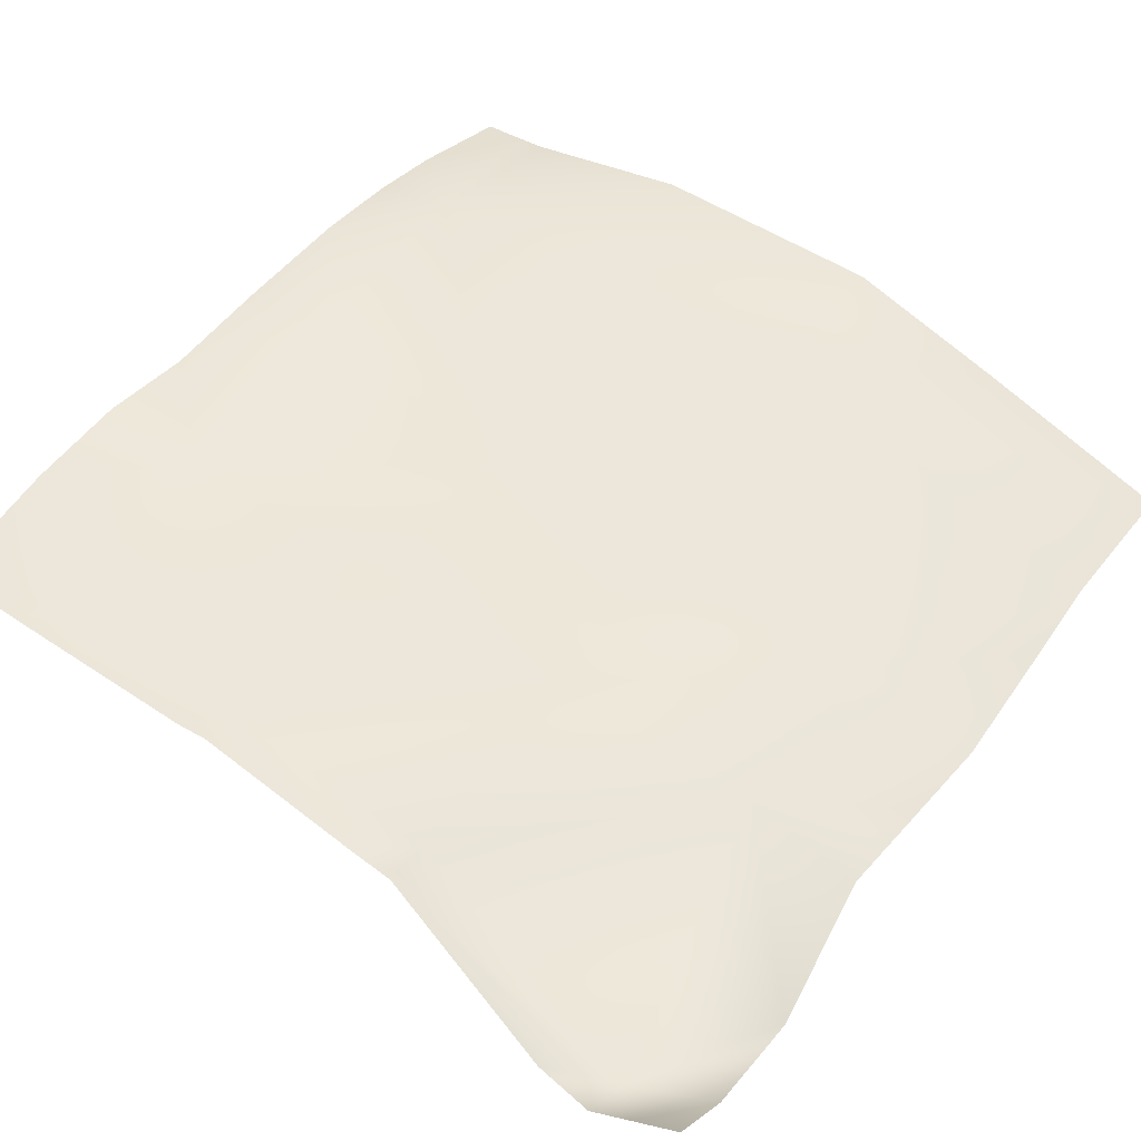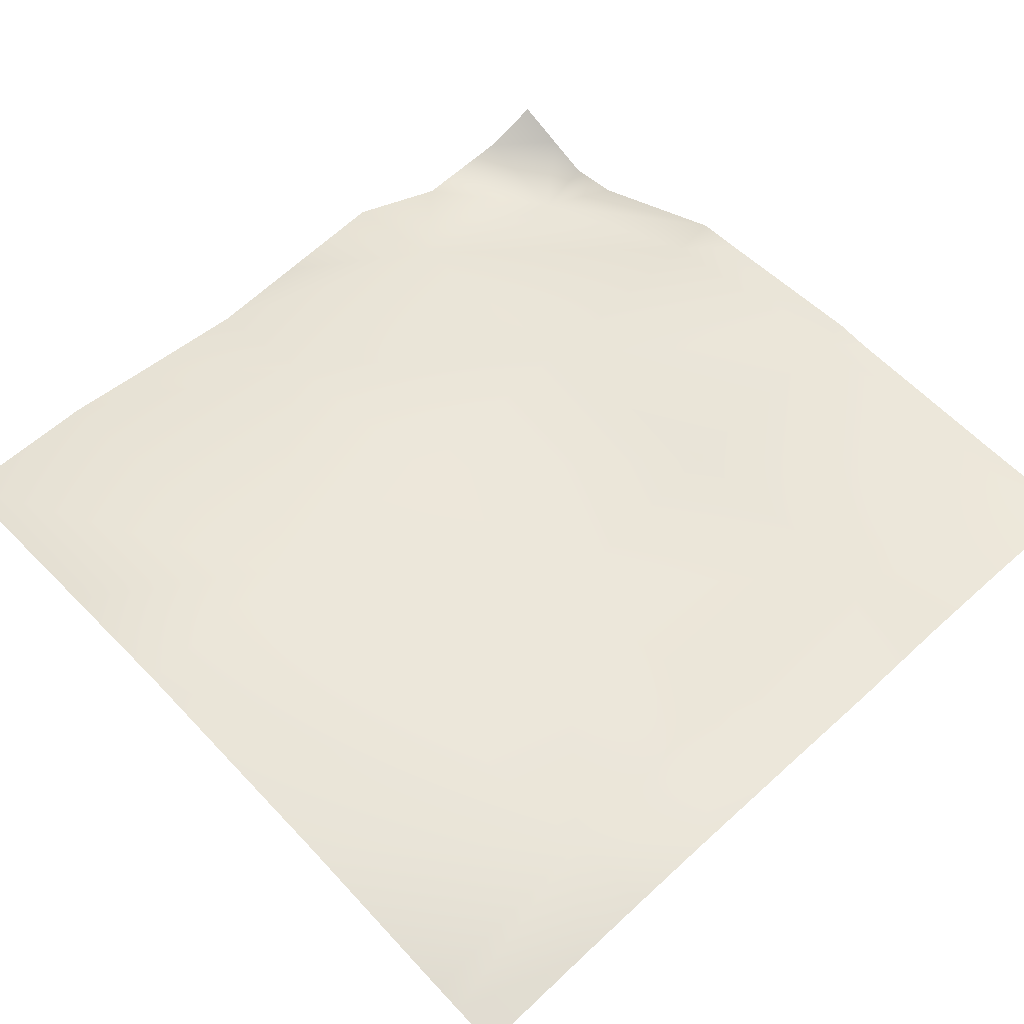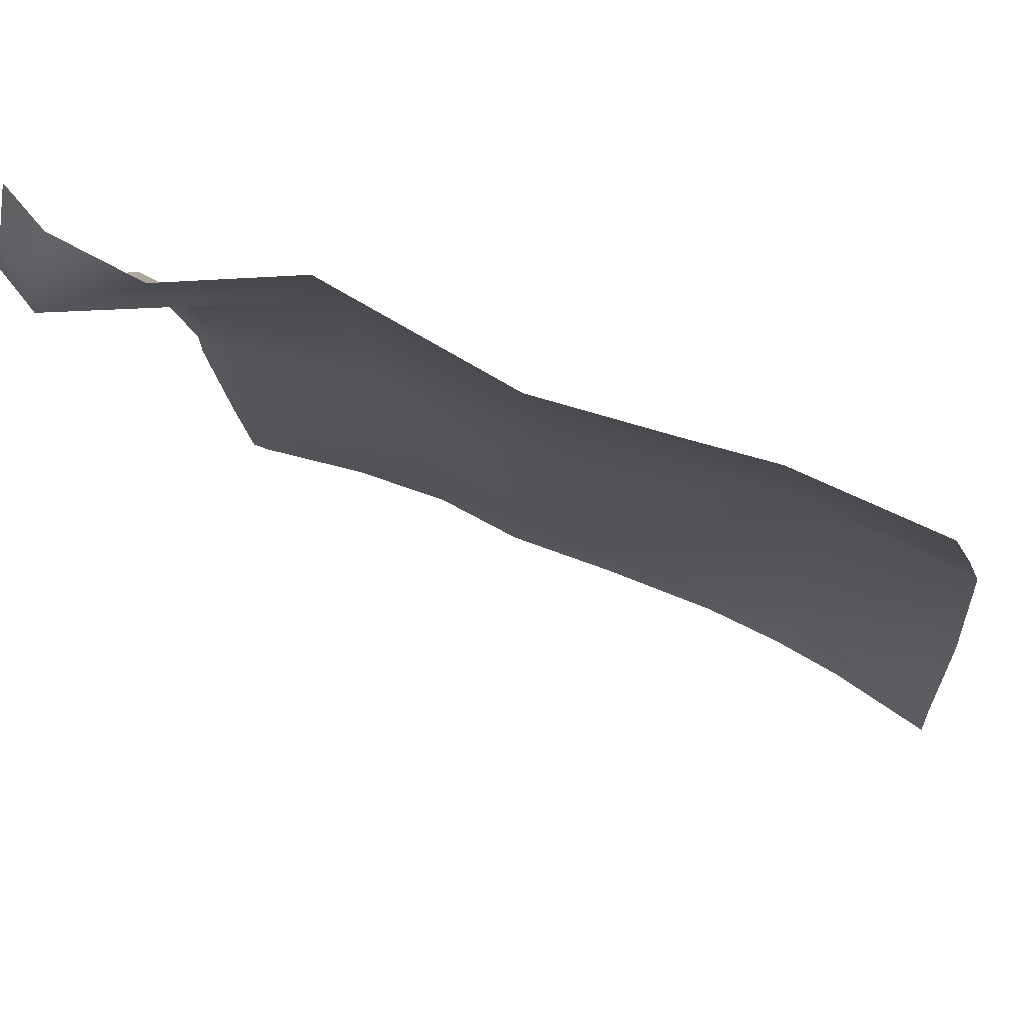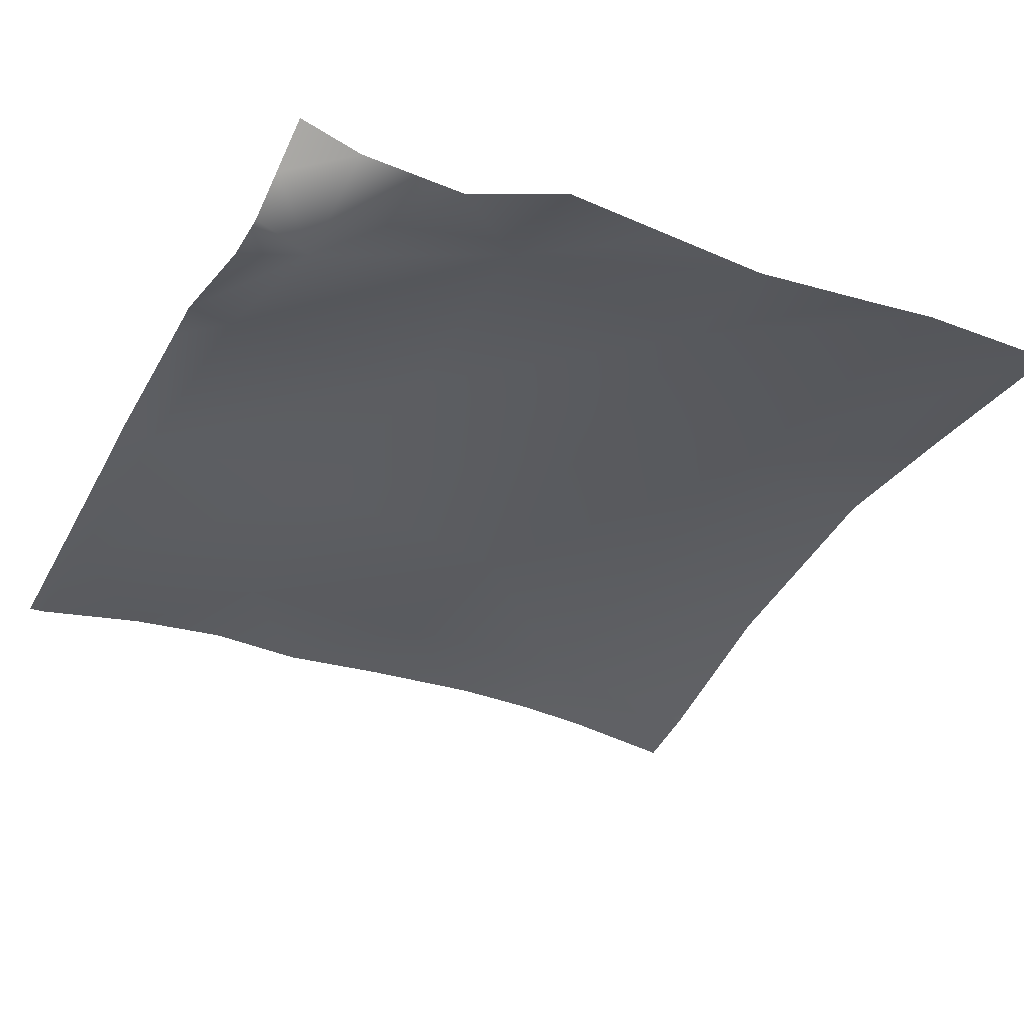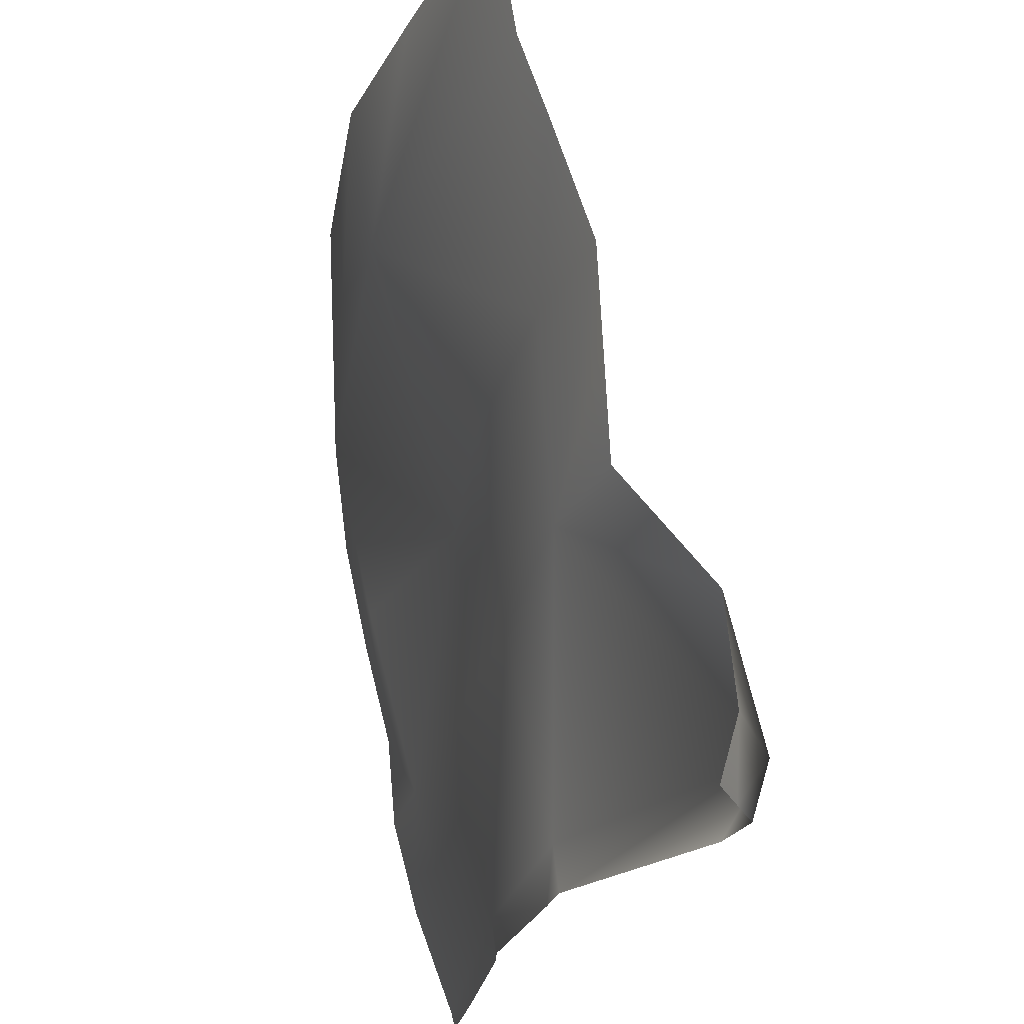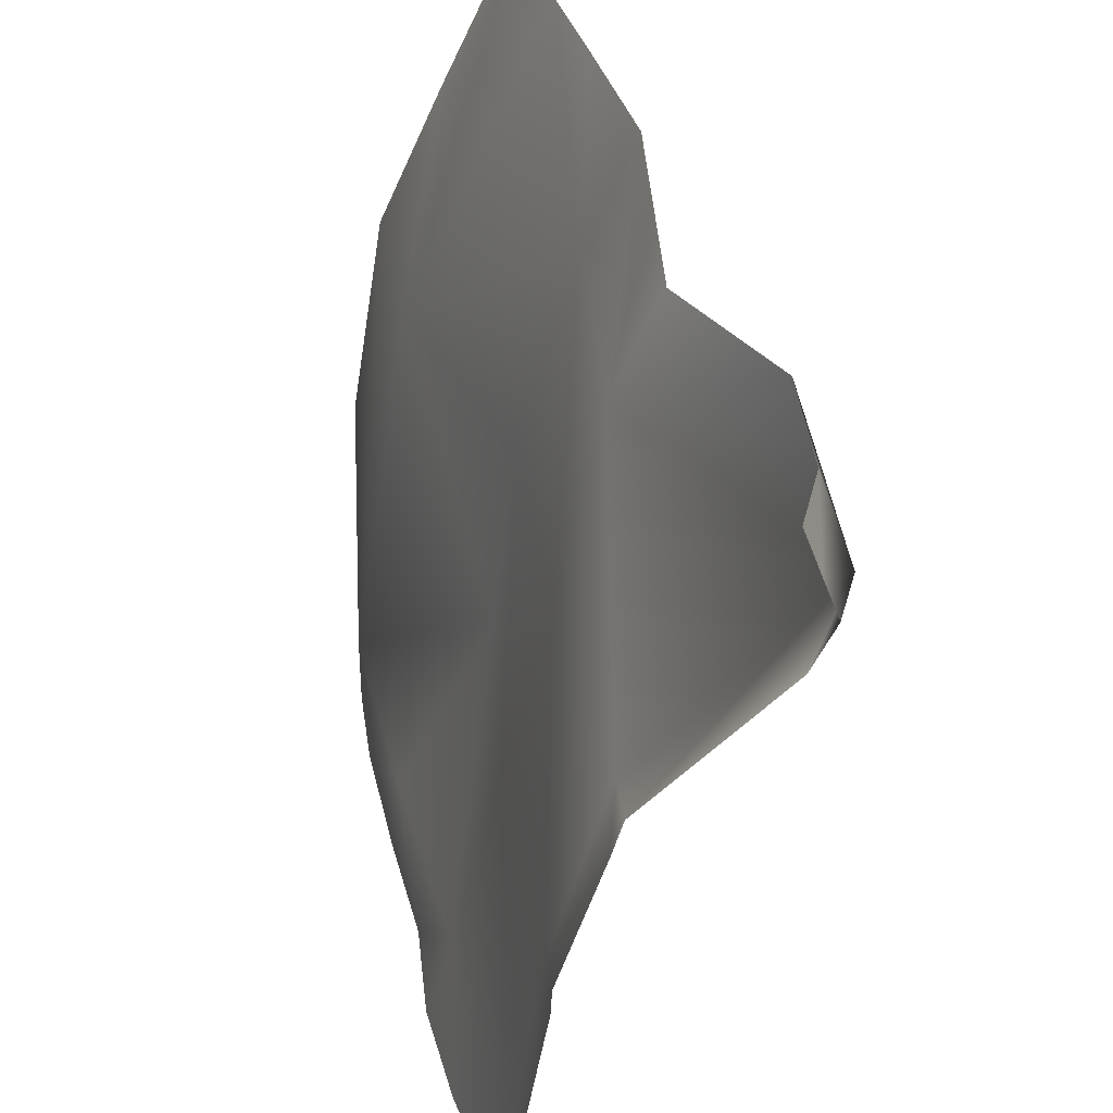
<metadata>
{"format":"obj","ext":"obj","renderer":"f3d","projection":"perspective","resolution":1024,"background":"white","views":[{"elev":34.2,"azim":-53.8,"up":"+Y"},{"elev":70.5,"azim":136.9,"up":"+Y"},{"elev":64.4,"azim":35.4,"up":"+Z"},{"elev":-52.5,"azim":-26.6,"up":"+Y"},{"elev":65.5,"azim":-89.6,"up":"+Z"},{"elev":43.2,"azim":-91.1,"up":"+Z"}]}
</metadata>
<code>
v 28 1.91 -15.45
v 28.11 1.938 -15.46
v 28 1.933 -15.59
v 28.08 2.021 -16
v 28 2.001 -16
v 28.6 2.212 -16
v 29.08 2.34 -16
v 29.11 2.217 -15.51
v 29.55 2.385 -16
v 28.16 1.803 -14.46
v 28 1.785 -14.61
v 30.68 2.65 -16
v 30.11 2.476 -15.56
v 31.11 2.701 -15.62
v 30.09 2.52 -16
v 31.09 2.704 -16
v 32 2.704 -15.79
v 32 2.693 -15.66
v 31.45 2.728 -16
v 32 2.721 -16
v 30.16 2.002 -14.56
v 29.16 1.979 -14.51
v 32 2.71 -14.81
v 28 1.561 -13.65
v 28.21 1.538 -13.46
v 28 1.778 -14.45
v 29.21 1.746 -13.51
v 30.21 1.888 -13.57
v 28 1.511 -13.45
v 28.26 0.7173 -12.46
v 28 0.8927 -12.7
v 29.26 1.548 -12.52
v 30.26 1.621 -12.57
v 31.21 2.406 -13.62
v 32 2.53 -13.66
v 32 2.258 -13.01
v 32 2.218 -12.91
v 28 0.7944 -12.45
v 28 0.8686 -12.24
v 28.29 0.873 -12
v 28 0.9521 -12
v 28.78 0.9212 -12
v 29.29 1.335 -12
v 30.29 1.386 -12
v 29.84 1.362 -12
v 31.29 1.711 -12
v 30.89 1.578 -12
v 32 1.821 -12
f 1 2 3
f 3 4 5
f 3 2 4
f 4 2 6
f 7 8 9
f 8 6 2
f 8 7 6
f 1 10 2
f 1 11 10
f 12 13 14
f 12 15 13
f 12 14 16
f 13 9 8
f 13 15 9
f 17 14 18
f 17 19 14
f 17 20 19
f 16 14 19
f 13 21 14
f 8 21 13
f 2 22 8
f 18 14 23
f 10 24 25
f 10 26 24
f 11 26 10
f 2 10 22
f 22 10 27
f 22 21 8
f 22 28 21
f 29 30 25
f 29 31 30
f 24 29 25
f 10 25 27
f 25 32 27
f 28 33 34
f 21 28 34
f 35 14 34
f 35 23 14
f 34 14 21
f 35 34 36
f 36 34 37
f 28 22 27
f 27 33 28
f 31 38 30
f 25 30 32
f 39 30 38
f 39 40 30
f 39 41 40
f 33 27 32
f 42 32 30
f 42 43 32
f 44 32 45
f 44 33 32
f 40 42 30
f 43 45 32
f 33 46 34
f 33 47 46
f 48 34 46
f 48 37 34
f 47 33 44

</code>
